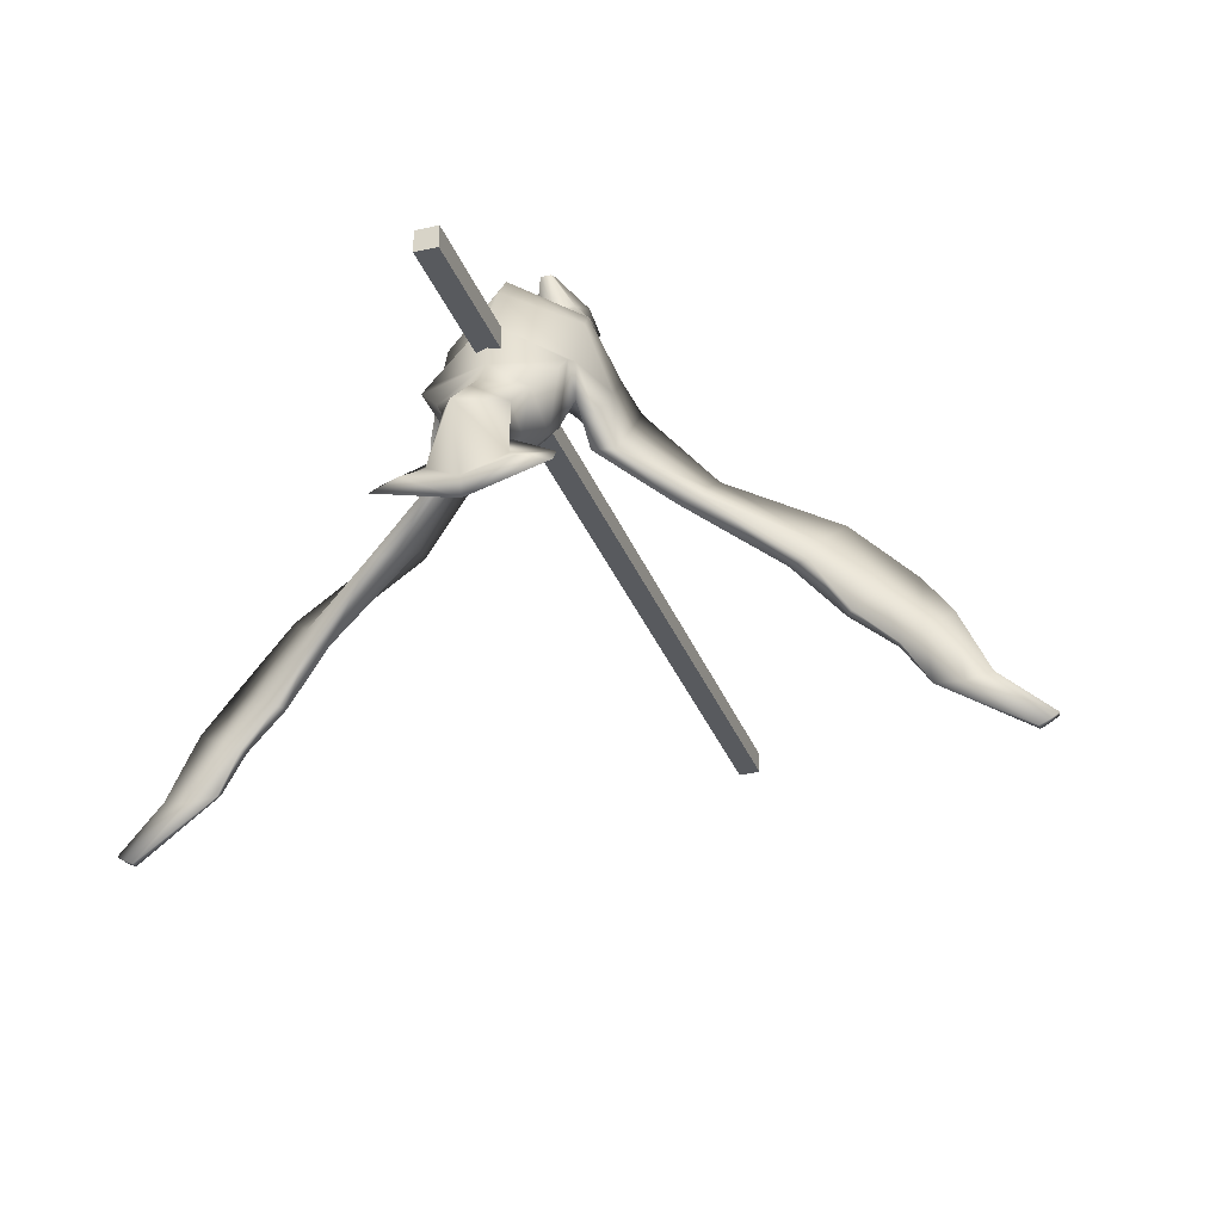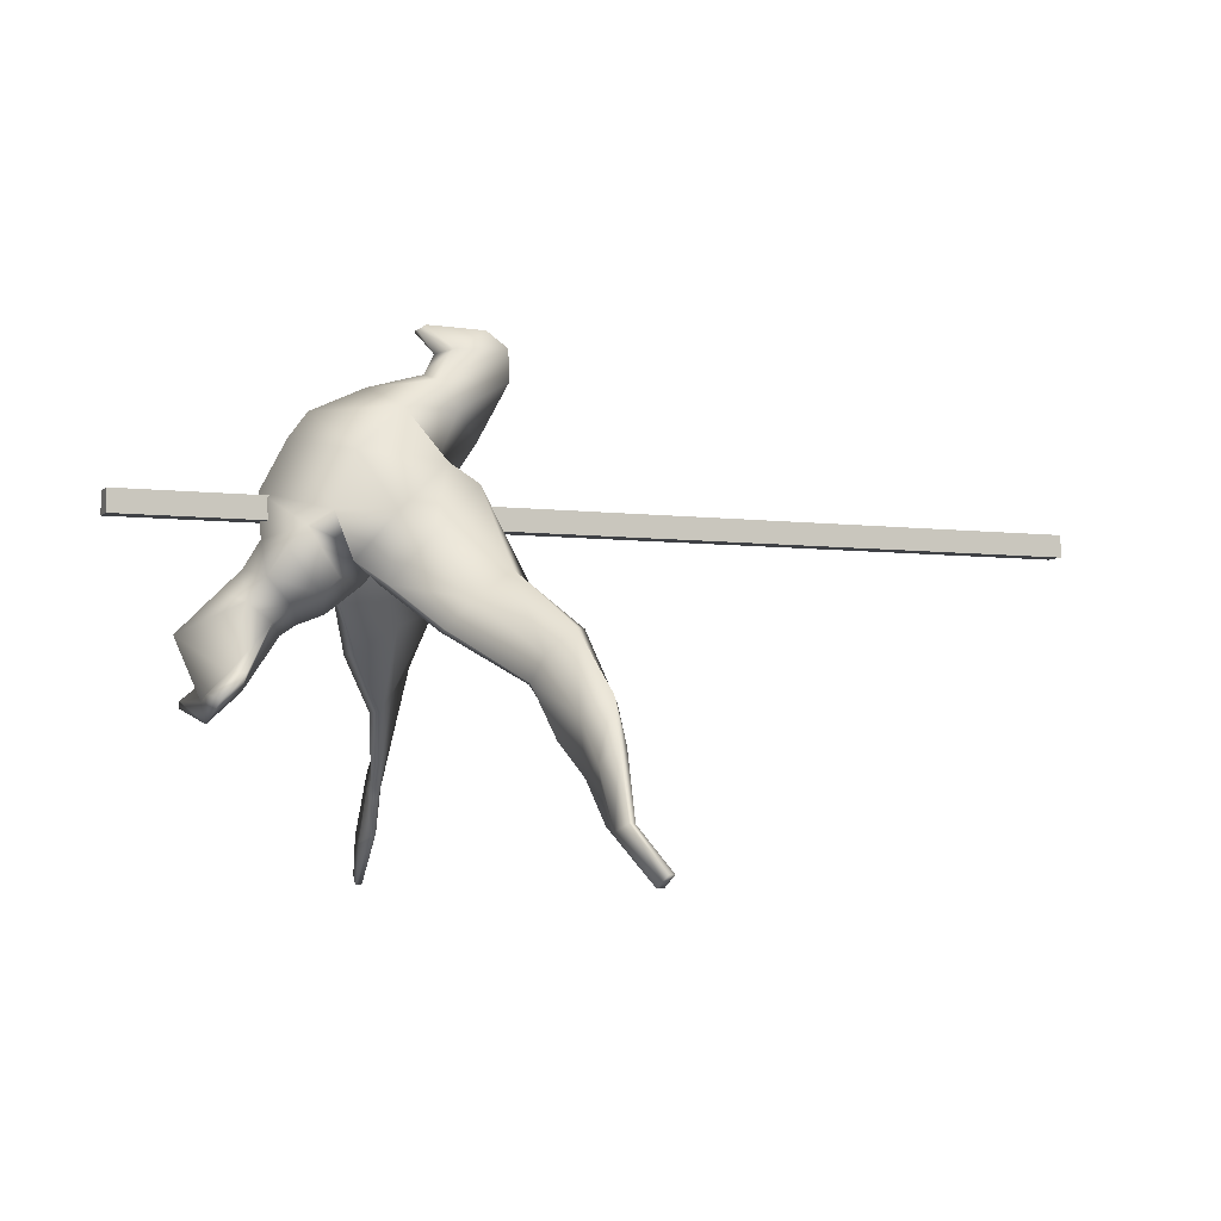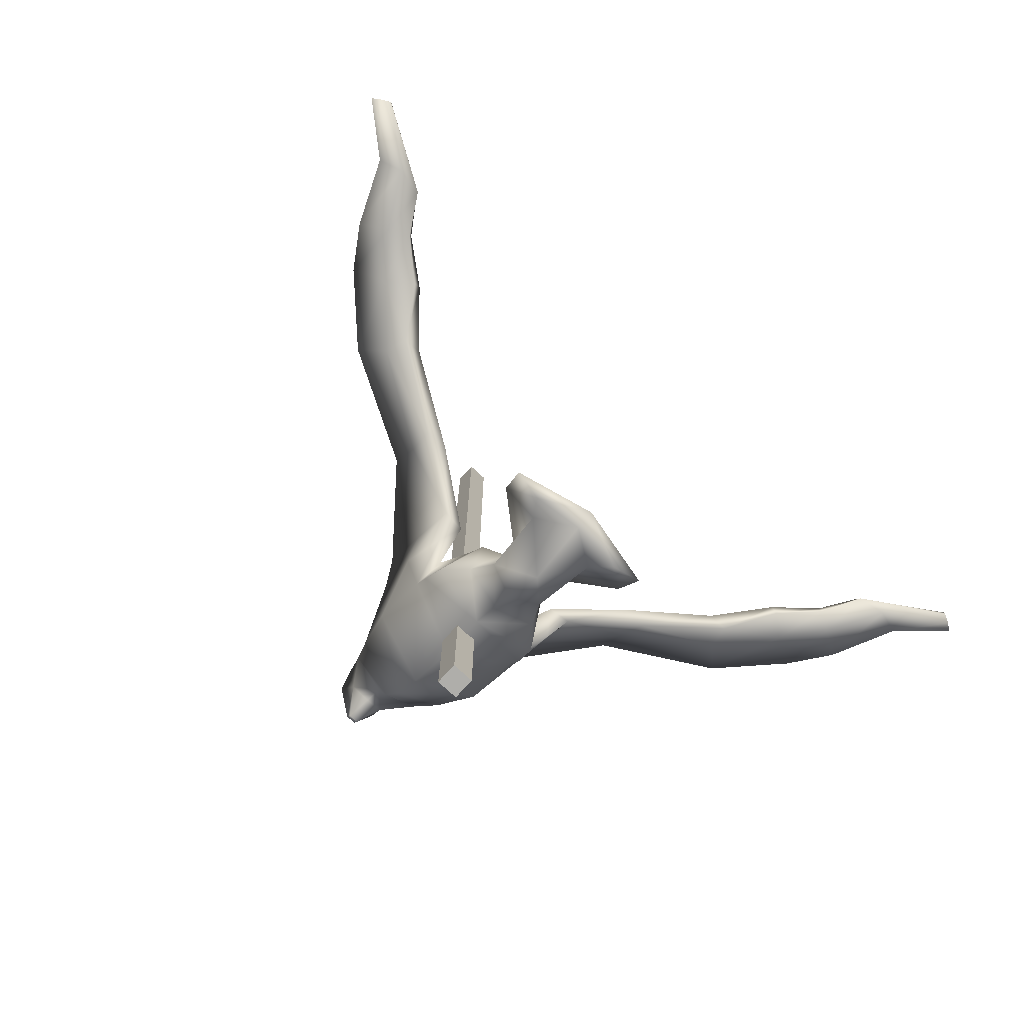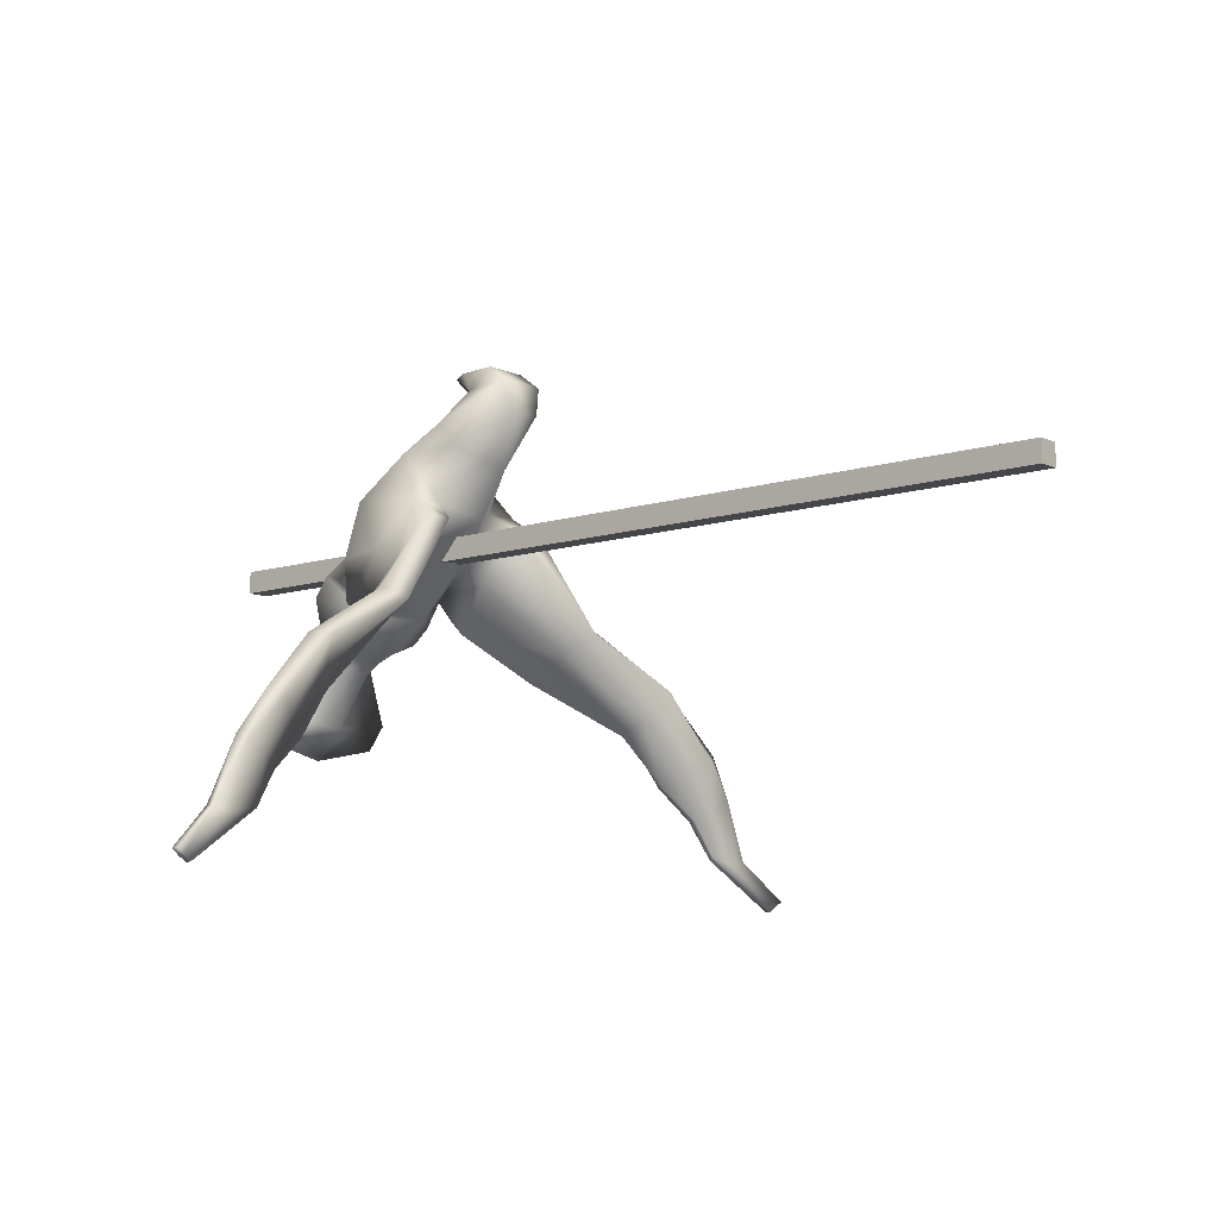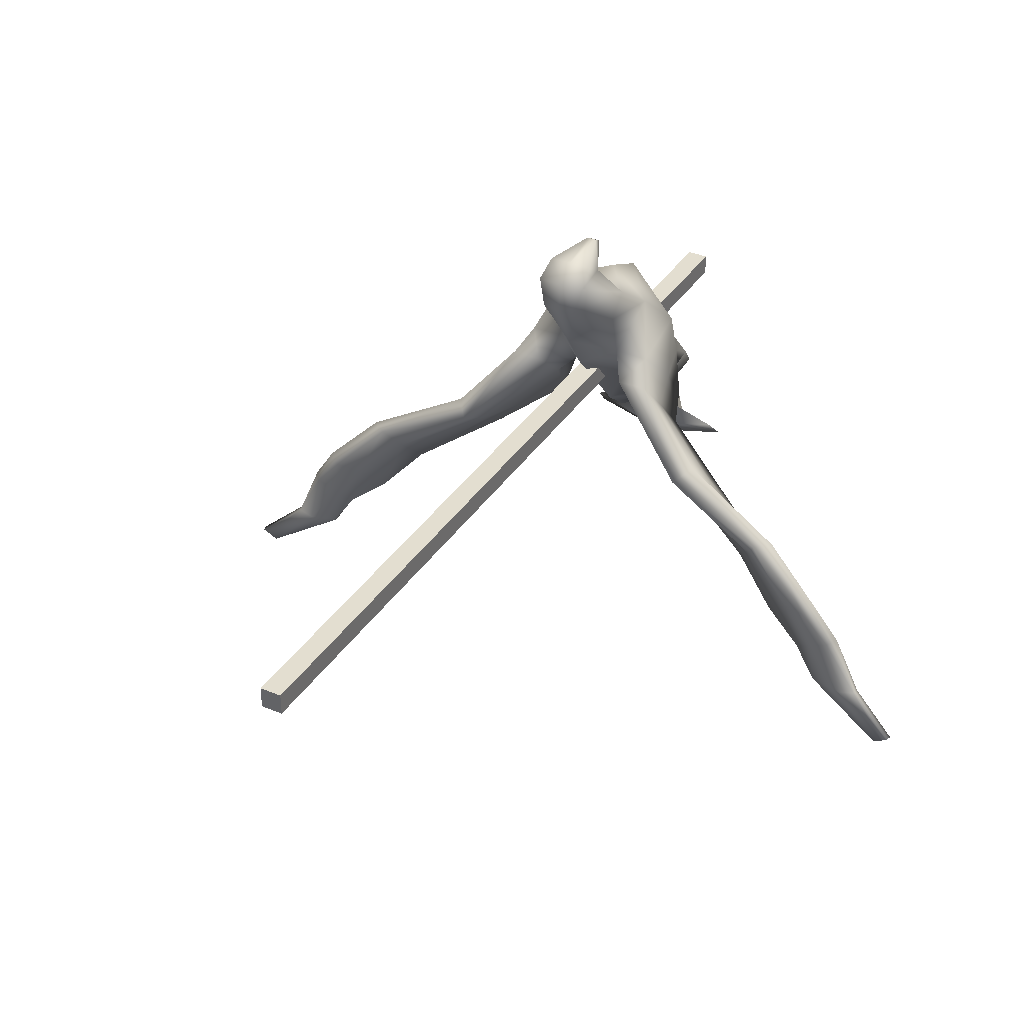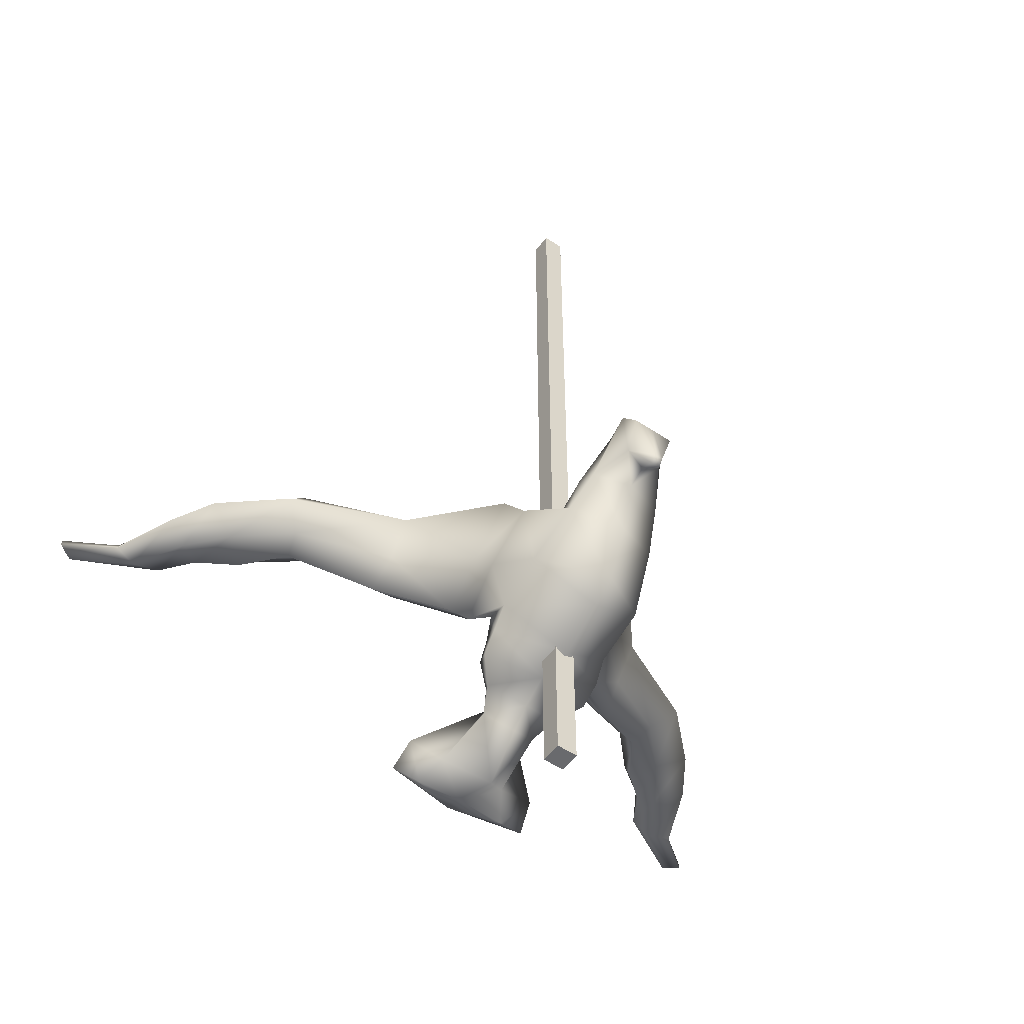
<metadata>
{"format":"obj","ext":"obj","renderer":"f3d","projection":"perspective","resolution":1024,"background":"white","views":[{"elev":-31.1,"azim":18.3,"up":"+Z"},{"elev":-5.3,"azim":68.3,"up":"+Z"},{"elev":-77.6,"azim":137.4,"up":"+Y"},{"elev":-9.9,"azim":129.7,"up":"+Z"},{"elev":35.7,"azim":-151.3,"up":"+Z"},{"elev":-53.1,"azim":-35.6,"up":"+Y"}]}
</metadata>
<code>
o Cylinder.003
v 0.06265 4.82 -0.05662
v 0.06265 0.000121 -0.05662
v 0.06265 4.82 0.0564
v -0.05038 4.82 -0.05662
v -0.05038 0.000121 -0.05662
v -0.05038 4.82 0.0564
v -0.05038 0.000121 0.0564
v 0.06265 0.000121 0.0564
v 0.1036 1.594 0.7756
v 0.1375 1.848 0.7882
v 0.2082 1.488 0.6082
v 0.006135 1.481 0.6645
v 0.006135 1.529 0.7621
v 0.03179 1.44 0.8674
v 0.03179 1.484 0.8941
v 0.1196 1.746 0.8693
v 0.006135 1.854 0.7869
v 0.006135 1.747 0.87
v -0.01952 1.484 0.8941
v -0.1073 1.746 0.8693
v 0.006135 1.484 0.8941
v 0.006135 1.44 0.8674
v -0.01952 1.44 0.8674
v -0.09128 1.594 0.7756
v -0.196 1.488 0.6082
v -0.1252 1.848 0.7882
v -0.08803 1.867 0.6405
v 0.006135 1.742 0.3632
v 0.006135 1.875 0.6278
v -0.1835 1.586 0.4759
v -0.2517 1.302 0.4695
v -0.1686 1.481 0.2105
v 0.006135 1.591 0.1359
v -0.1553 1.326 -0.01769
v -0.2547 1.618 0.1
v -0.3539 1.483 0.2085
v -0.4181 1.396 -0.1287
v -0.4068 1.616 0.1072
v -0.317 1.067 0.2472
v -0.3906 1.241 -0.02519
v -0.4243 1.182 -0.3649
v -0.3117 0.9651 -0.02586
v -0.3742 1.039 -0.2609
v -0.3118 1.173 -0.3542
v -0.2894 1.033 -0.1762
v 0.006135 1.194 -0.326
v -0.2171 1.021 -0.3186
v -0.3161 0.8413 -0.1018
v -0.2651 1.35 -0.1288
v -0.6783 1.757 -0.3694
v -0.625 1.56 -0.4506
v -1.148 1.695 -0.7464
v -1.064 1.612 -0.838
v -0.6429 1.354 -0.5888
v -0.7664 1.335 -0.5888
v -1.194 1.636 -0.719
v -0.7481 1.474 -0.4474
v -1.16 1.583 -0.838
v -1.446 1.695 -0.9857
v -1.292 1.687 -1.087
v -1.325 1.642 -1.087
v -1.51 1.697 -1.25
v -1.502 1.74 -1.25
v -1.626 1.764 -1.431
v -1.425 1.767 -0.9857
v -1.599 1.78 -1.195
v -1.796 1.773 -1.462
v -1.705 1.803 -1.127
v -1.546 1.824 -0.9447
v -1.217 1.807 -0.6059
v -1.304 1.735 -0.6056
v -1.606 1.783 -0.9031
v -1.615 1.712 -1.195
v -1.746 1.751 -1.112
v -1.883 1.766 -1.44
v -1.773 1.719 -1.472
v -1.892 1.734 -1.437
v -2.14 1.799 -1.642
v -2.1 1.792 -1.67
v -2.051 1.819 -1.696
v -2.096 1.823 -1.669
v -2.05 1.786 -1.696
v -1.631 1.739 -1.447
v -2.133 1.832 -1.641
v -0.756 1.651 -0.3131
v -0.3056 0.7556 -0.2017
v 0.006135 0.7022 0.0792
v 0.006135 0.7146 -0.1374
v 0.3284 0.8413 -0.1018
v 0.3178 0.7556 -0.2017
v 0.2175 0.6881 -0.3229
v -0.2052 0.6881 -0.3229
v 0.006135 0.631 -0.2759
v 0.1594 0.6109 -0.4352
v -0.1471 0.6109 -0.4352
v 0.006135 0.5271 -0.3772
v 0.006135 0.32 -0.5815
v 0.1913 0.5287 -0.7552
v -0.1791 0.5287 -0.7552
v 0.006135 0.4511 -0.8791
v 0.006135 0.4729 -0.9758
v 0.2604 0.4118 -0.8583
v -0.2482 0.4118 -0.8583
v -0.3721 0.5624 -0.7688
v -0.3951 0.4468 -0.8863
v 0.006135 0.6332 -0.8295
v -0.08294 0.7491 -0.5189
v 0.006135 0.8842 -0.5192
v -0.1198 0.8368 -0.4567
v 0.006135 0.8091 -0.5685
v 0.09521 0.7491 -0.5189
v 0.1321 0.8368 -0.4567
v 0.3844 0.5624 -0.7688
v 0.4074 0.4468 -0.8863
v 0.2106 0.947 -0.401
v 0.006135 1.015 -0.4677
v 0.006135 1.104 -0.3968
v -0.1983 0.947 -0.401
v 0.2293 1.021 -0.3186
v 0.3016 1.033 -0.1762
v 0.2774 1.35 -0.1288
v 0.1676 1.326 -0.01769
v 0.3239 0.9651 -0.02586
v 0.3865 1.039 -0.2609
v 0.3241 1.173 -0.3542
v 0.6373 1.56 -0.4506
v 0.4365 1.182 -0.3649
v 0.6552 1.354 -0.5888
v 0.7787 1.335 -0.5888
v 1.076 1.612 -0.838
v 1.161 1.695 -0.7464
v 1.172 1.583 -0.838
v 1.304 1.687 -1.087
v 1.338 1.642 -1.087
v 1.437 1.767 -0.9857
v 1.514 1.74 -1.25
v 1.523 1.697 -1.25
v 1.611 1.78 -1.195
v 1.638 1.764 -1.431
v 1.644 1.739 -1.447
v 1.808 1.773 -1.462
v 2.063 1.819 -1.696
v 2.113 1.792 -1.67
v 2.109 1.823 -1.669
v 2.063 1.786 -1.696
v 1.785 1.719 -1.472
v 1.627 1.712 -1.195
v 1.759 1.751 -1.112
v 1.904 1.734 -1.437
v 2.152 1.799 -1.642
v 1.895 1.766 -1.44
v 2.145 1.832 -1.641
v 1.718 1.803 -1.127
v 1.619 1.783 -0.9031
v 1.559 1.824 -0.9447
v 1.316 1.735 -0.6056
v 1.229 1.807 -0.6059
v 0.7683 1.651 -0.3131
v 0.6905 1.757 -0.3694
v 0.4191 1.616 0.1072
v 0.267 1.618 0.1
v 0.1809 1.481 0.2105
v 0.3661 1.483 0.2085
v 0.4303 1.396 -0.1287
v 0.4029 1.241 -0.02519
v 0.2639 1.302 0.4695
v 0.3292 1.067 0.2472
v 0.006135 0.8324 0.3294
v 0.006135 0.9283 0.4586
v 0.006135 1.2 0.5847
v 0.1958 1.586 0.4759
v 0.1003 1.867 0.6405
v 0.7603 1.474 -0.4474
v 1.206 1.636 -0.719
v 1.458 1.695 -0.9857
v 0.006135 1.38 -0.105
f 4 2 5
f 1 8 2
f 4 3 1
f 6 5 7
f 3 7 8
f 2 7 5
f 10 16 9
f 10 9 11
f 12 11 9
f 12 9 13
f 13 9 14
f 9 15 14
f 9 16 15
f 17 18 16
f 17 16 10
f 18 15 16
f 18 21 15
f 19 21 18
f 19 18 20
f 20 18 17
f 15 21 22
f 22 21 19
f 13 22 23
f 13 14 22
f 15 22 14
f 22 19 23
f 13 23 24
f 24 23 19
f 12 24 25
f 24 26 25
f 24 20 26
f 12 13 24
f 24 19 20
f 25 26 27
f 20 17 26
f 27 26 17
f 28 30 27
f 28 27 29
f 27 17 29
f 25 27 30
f 30 31 25
f 30 32 31
f 28 32 30
f 28 33 32
f 33 34 32
f 35 32 34
f 35 36 32
f 32 36 31
f 37 40 36
f 37 36 38
f 38 36 35
f 31 36 39
f 39 36 40
f 41 43 40
f 41 40 37
f 40 42 39
f 40 43 42
f 44 45 43
f 44 43 41
f 45 42 43
f 45 49 34
f 34 46 45
f 46 47 45
f 45 47 48
f 45 48 42
f 45 44 49
f 50 35 49
f 50 49 51
f 51 49 44
f 35 34 49
f 50 51 52
f 51 53 52
f 51 54 53
f 51 44 54
f 41 55 54
f 41 54 44
f 55 53 54
f 55 58 53
f 56 58 55
f 56 55 57
f 57 55 41
f 59 61 58
f 59 58 56
f 58 60 53
f 58 61 60
f 59 62 61
f 61 62 63
f 61 63 60
f 62 64 63
f 64 66 63
f 63 65 60
f 63 66 65
f 64 67 66
f 67 68 66
f 66 68 69
f 66 69 65
f 70 65 69
f 69 71 70
f 69 72 71
f 68 72 69
f 68 74 72
f 71 72 59
f 72 73 59
f 72 74 73
f 75 77 74
f 75 74 68
f 74 76 73
f 74 77 76
f 75 78 77
f 77 78 79
f 77 79 76
f 80 82 79
f 80 79 81
f 81 79 78
f 76 79 82
f 76 82 83
f 83 82 80
f 73 76 83
f 62 83 64
f 83 80 64
f 73 83 62
f 80 81 67
f 81 75 67
f 81 84 75
f 81 78 84
f 75 84 78
f 80 67 64
f 67 75 68
f 59 73 62
f 70 71 85
f 85 71 56
f 71 59 56
f 70 85 50
f 50 85 38
f 85 57 37
f 85 56 57
f 85 37 38
f 50 52 70
f 70 52 65
f 52 60 65
f 52 53 60
f 57 41 37
f 50 38 35
f 47 86 48
f 48 86 88
f 42 48 87
f 48 88 87
f 89 87 88
f 89 88 90
f 88 91 90
f 88 93 91
f 92 93 88
f 92 88 86
f 93 94 91
f 93 96 94
f 95 96 93
f 95 93 92
f 95 97 96
f 94 96 97
f 94 97 98
f 98 97 100
f 95 99 97
f 99 100 97
f 101 100 103
f 101 102 100
f 98 100 102
f 99 103 100
f 104 105 103
f 104 103 99
f 101 103 105
f 101 105 104
f 107 104 99
f 101 104 106
f 106 104 107
f 108 110 107
f 108 107 109
f 109 107 95
f 106 107 110
f 107 99 95
f 108 111 110
f 111 106 110
f 108 112 111
f 112 94 111
f 111 94 98
f 111 113 106
f 111 98 113
f 113 114 101
f 113 102 114
f 113 98 102
f 113 101 106
f 101 114 102
f 112 91 94
f 116 115 112
f 115 91 112
f 116 112 108
f 117 116 118
f 117 115 116
f 116 108 109
f 116 109 118
f 117 118 47
f 47 118 86
f 118 92 86
f 118 109 92
f 117 119 115
f 46 117 47
f 46 119 117
f 119 90 115
f 119 89 90
f 46 120 119
f 120 89 119
f 120 123 89
f 121 125 120
f 121 120 122
f 122 120 46
f 120 124 123
f 124 120 125
f 126 128 125
f 126 125 121
f 124 125 127
f 127 125 128
f 127 128 129
f 129 128 130
f 130 128 126
f 133 130 131
f 130 126 131
f 129 130 132
f 132 130 133
f 132 133 134
f 134 133 136
f 135 136 133
f 133 131 135
f 134 136 137
f 137 136 139
f 135 138 136
f 138 139 136
f 137 139 140
f 140 139 142
f 138 141 139
f 141 142 139
f 143 145 142
f 143 142 144
f 141 144 142
f 140 142 145
f 146 140 145
f 146 145 143
f 149 146 143
f 148 147 146
f 147 140 146
f 148 146 149
f 148 149 151
f 151 149 150
f 149 143 150
f 151 152 144
f 151 150 152
f 153 151 141
f 151 144 141
f 148 151 153
f 155 153 138
f 153 141 138
f 154 148 153
f 154 153 155
f 156 154 155
f 156 155 157
f 135 157 155
f 155 138 135
f 158 156 157
f 158 157 159
f 131 159 157
f 135 131 157
f 160 158 159
f 160 159 161
f 159 121 161
f 159 126 121
f 131 126 159
f 160 161 163
f 161 121 122
f 161 162 163
f 161 122 162
f 164 160 163
f 164 163 165
f 167 165 163
f 162 166 163
f 166 167 163
f 123 165 167
f 167 168 123
f 167 169 168
f 166 169 167
f 166 170 169
f 31 39 169
f 39 168 169
f 31 169 170
f 11 12 170
f 11 170 166
f 25 31 170
f 25 170 12
f 123 168 87
f 39 42 168
f 42 87 168
f 171 11 166
f 171 166 162
f 28 171 162
f 28 172 171
f 172 11 171
f 28 29 172
f 172 10 11
f 172 17 10
f 172 29 17
f 127 164 165
f 127 165 124
f 123 124 165
f 127 173 164
f 164 173 158
f 164 158 160
f 127 129 173
f 129 174 173
f 158 173 174
f 129 132 174
f 132 175 174
f 156 174 175
f 158 174 156
f 132 134 175
f 154 175 147
f 175 137 147
f 175 134 137
f 156 175 154
f 28 162 33
f 122 33 162
f 154 147 148
f 150 144 152
f 150 143 144
f 147 137 140
f 123 87 89
f 122 176 33
f 122 46 176
f 34 176 46
f 33 176 34
f 115 90 91
f 109 95 92
f 4 1 2
f 1 3 8
f 4 6 3
f 6 4 5
f 3 6 7
f 2 8 7

</code>
